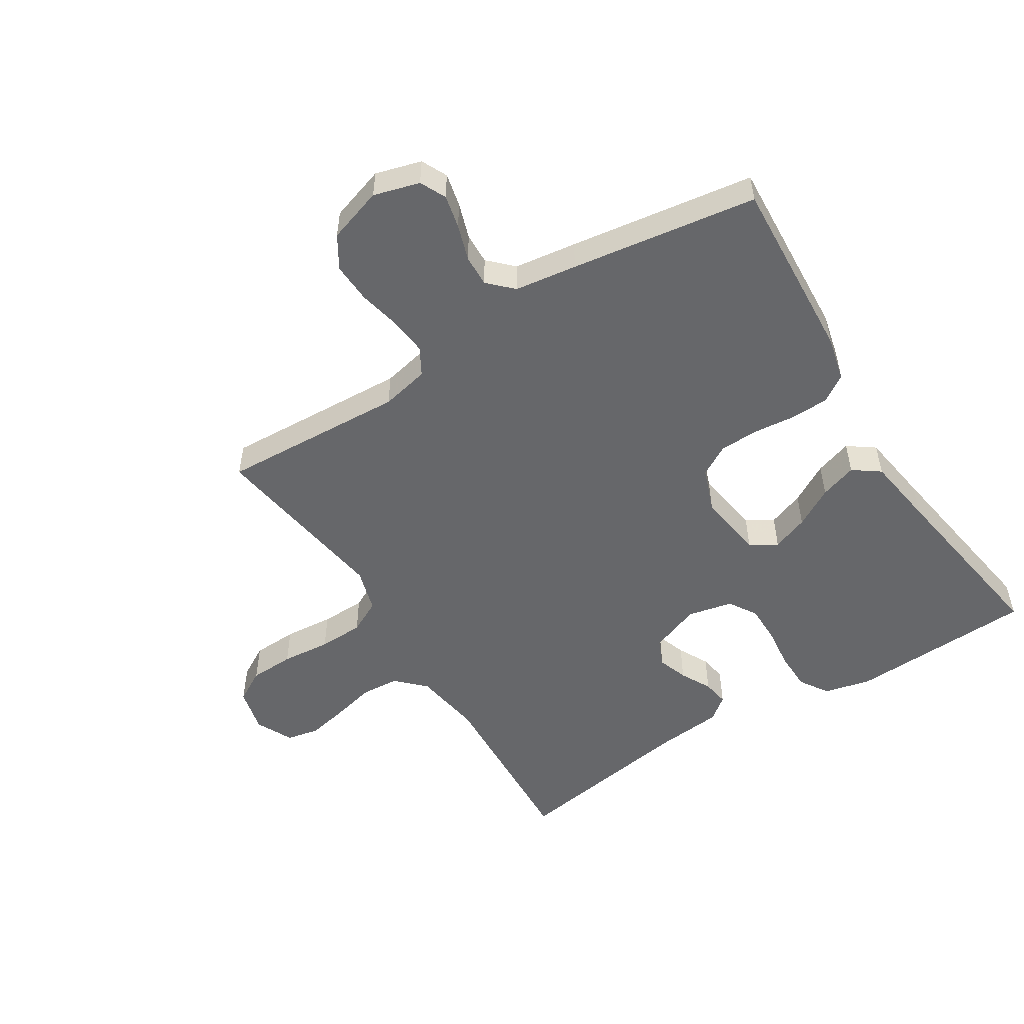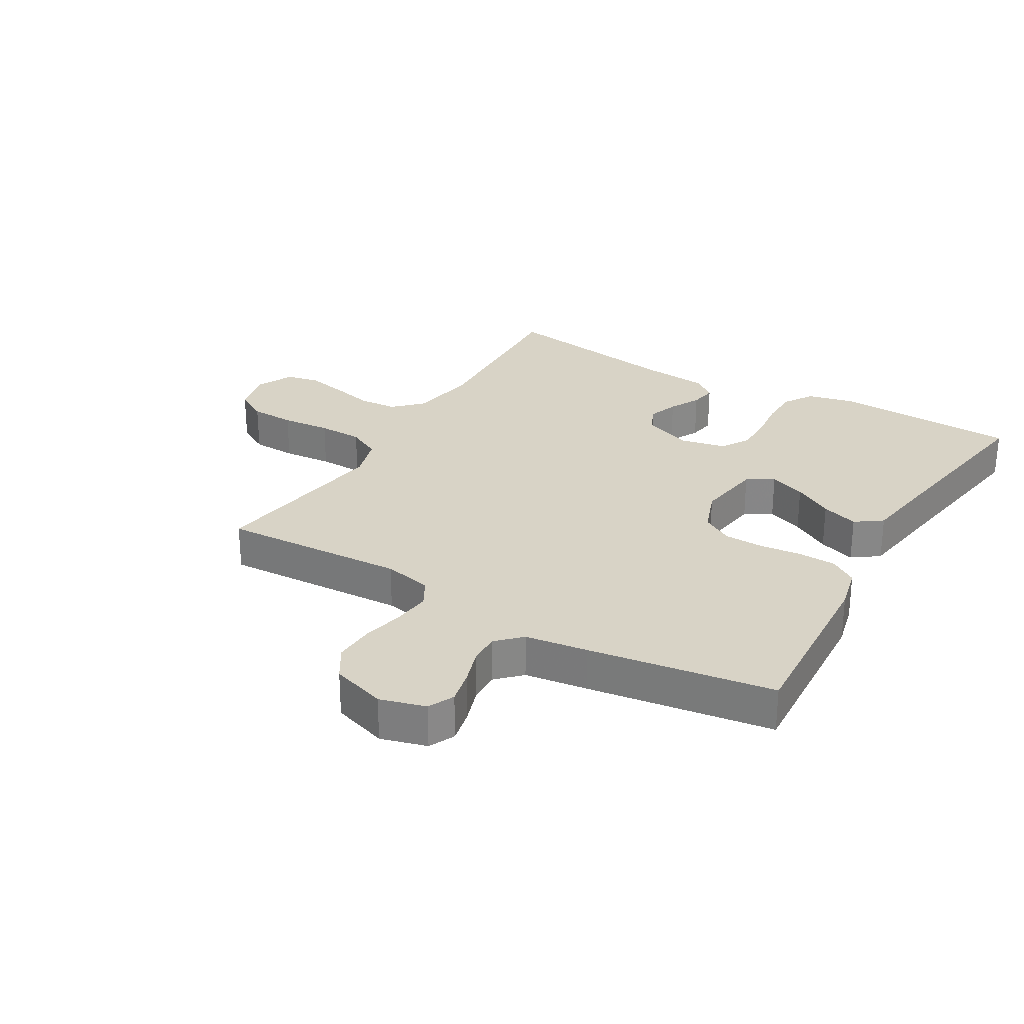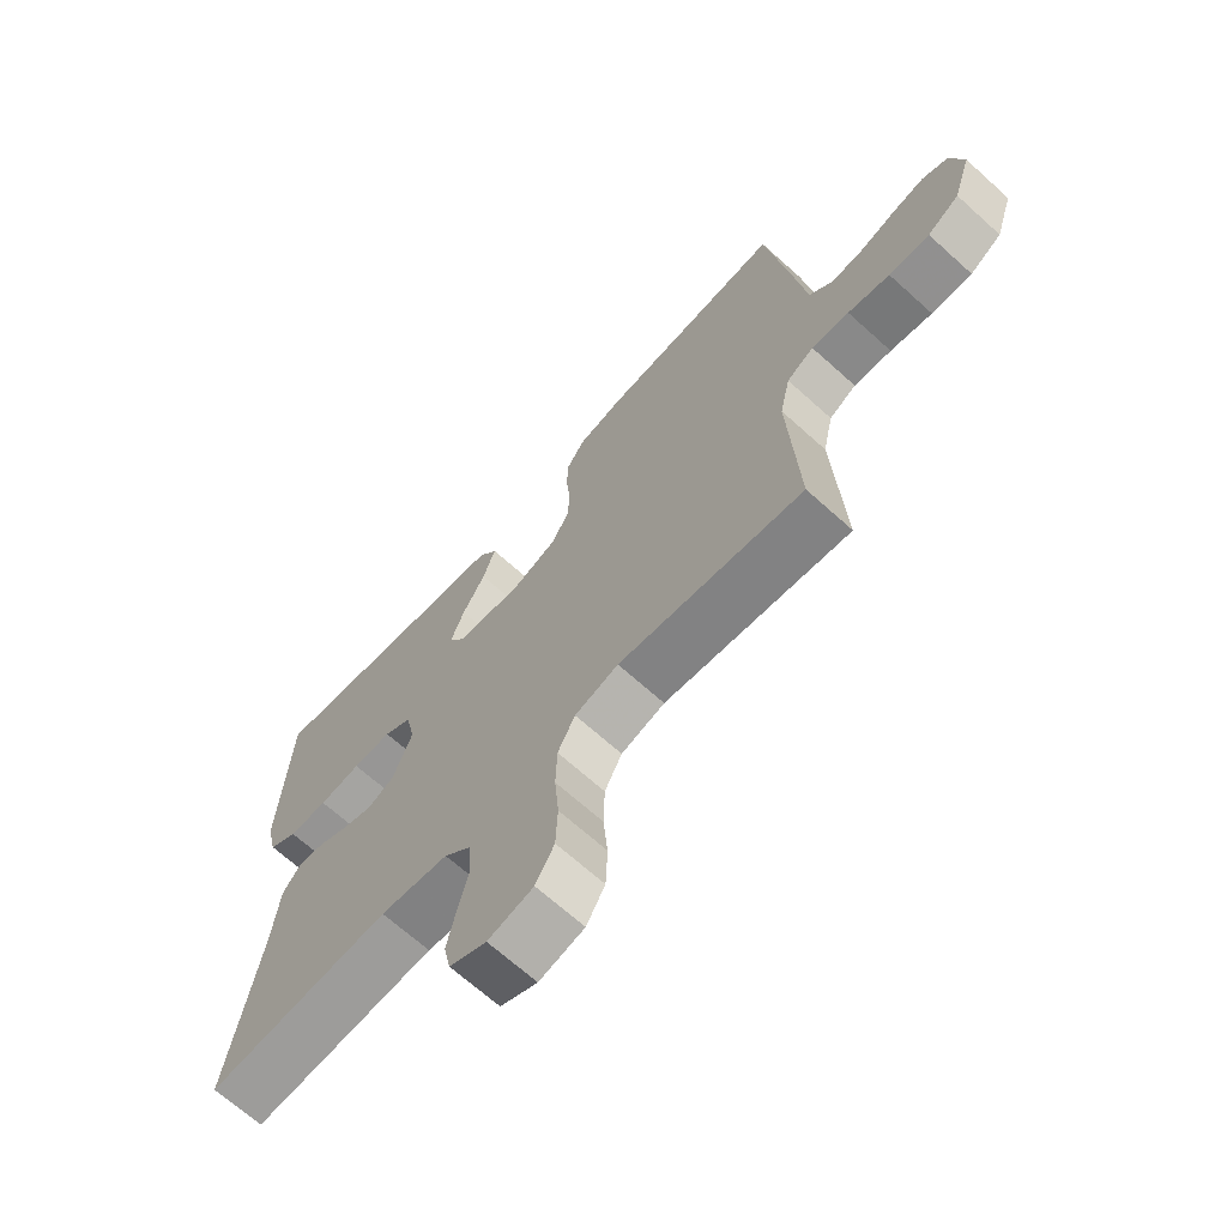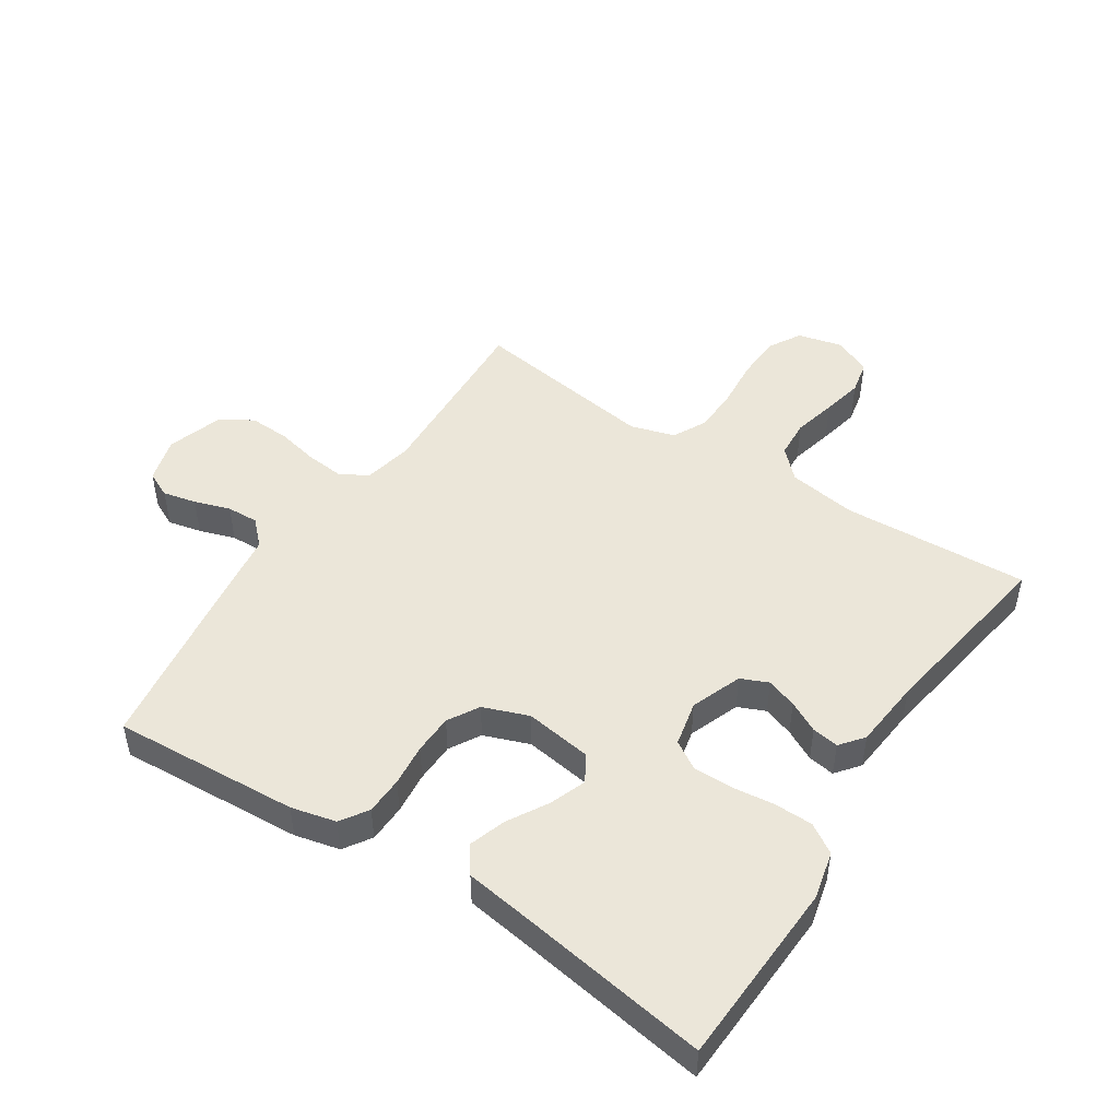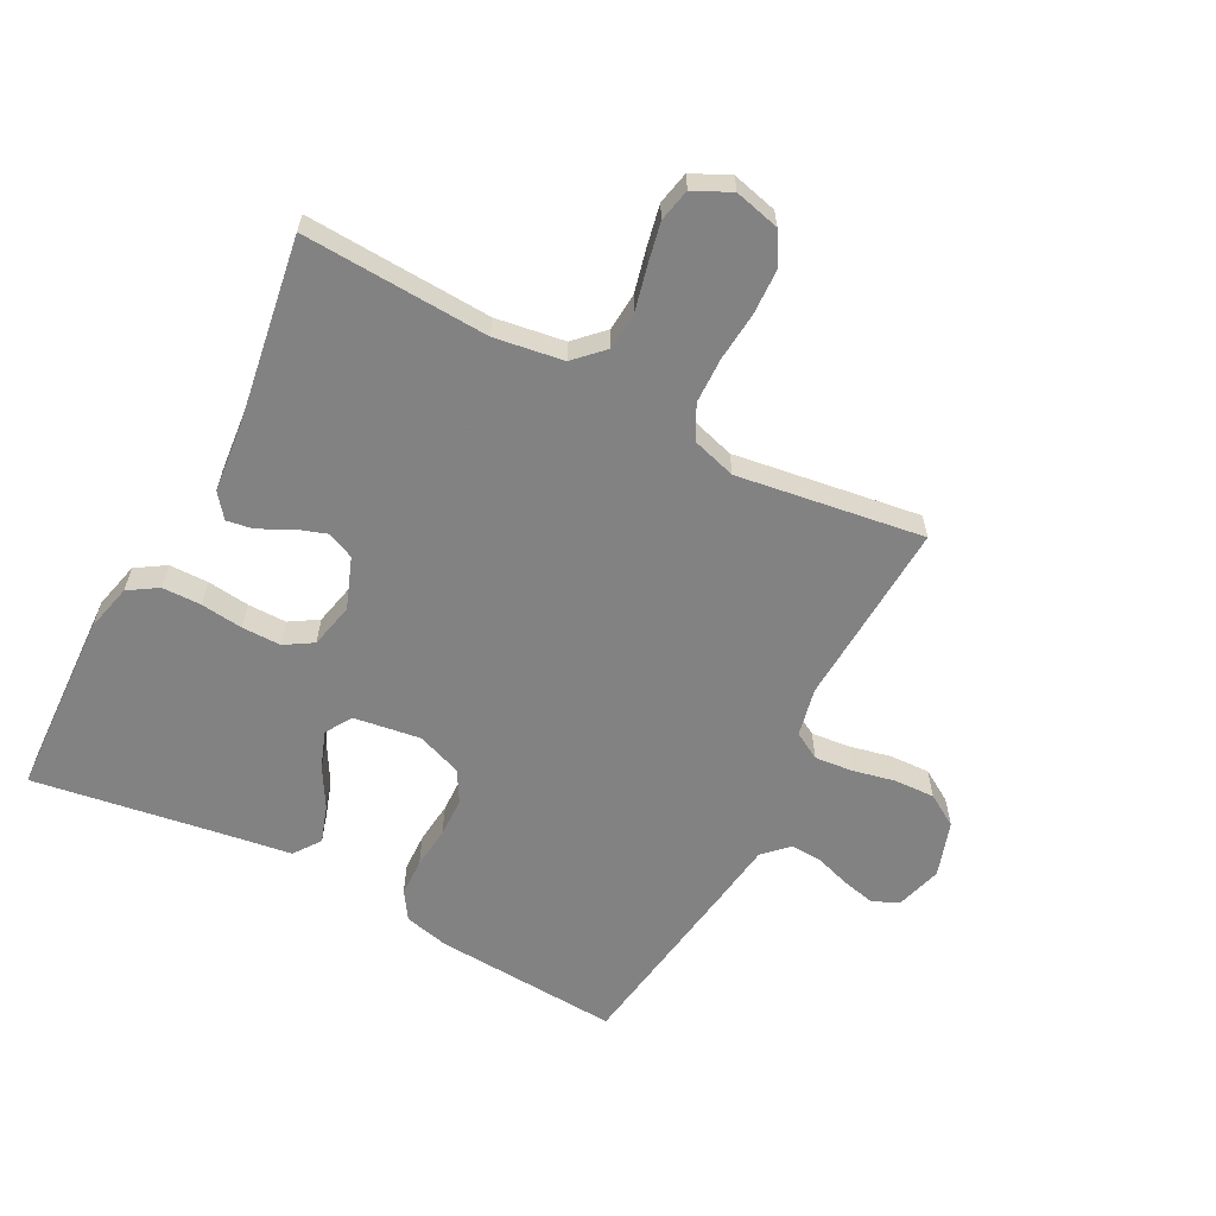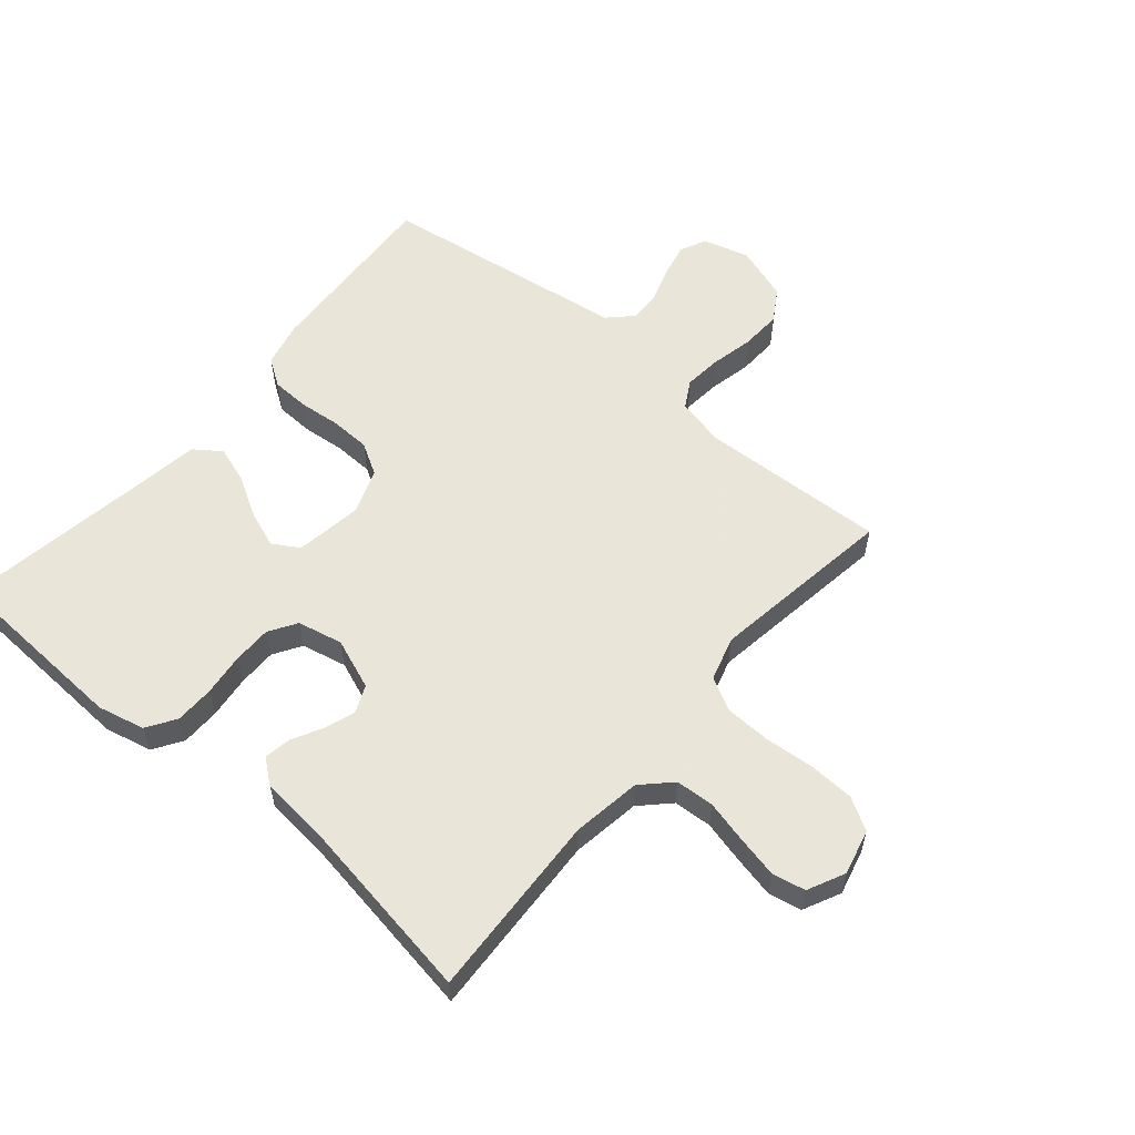
<metadata>
{"format":"obj","ext":"obj","renderer":"f3d","projection":"perspective","resolution":1024,"background":"white","views":[{"elev":-52.1,"azim":-57.9,"up":"+Y"},{"elev":27.8,"azim":-59.5,"up":"+Y"},{"elev":-67.9,"azim":-132.1,"up":"+Z"},{"elev":48.0,"azim":33.1,"up":"+Y"},{"elev":-60.9,"azim":152.2,"up":"+Y"},{"elev":57.7,"azim":130.4,"up":"+Y"}]}
</metadata>
<code>
v -0.5 0.07 0.5
v -0.2 0.07 0.482
v -0.128 0.07 0.465
v -0.099 0.07 0.421
v -0.097 0.07 0.36
v -0.104 0.07 0.292
v -0.102 0.07 0.228
v -0.073 0.07 0.178
v 0 0.07 0.151
v 0.108 0.07 0.167
v 0.134 0.07 0.21
v 0.112 0.07 0.269
v 0.075 0.07 0.333
v 0.055 0.07 0.393
v 0.086 0.07 0.436
v 0.2 0.07 0.453
v 0.5 0.07 0.5
v 0.514 0.07 0.2
v 0.496 0.07 0.124
v 0.449 0.07 0.094
v 0.386 0.07 0.093
v 0.318 0.07 0.101
v 0.255 0.07 0.101
v 0.21 0.07 0.073
v 0.194 0.07 0
v 0.225 0.07 -0.082
v 0.269 0.07 -0.101
v 0.318 0.07 -0.084
v 0.368 0.07 -0.058
v 0.411 0.07 -0.051
v 0.441 0.07 -0.089
v 0.452 0.07 -0.2
v 0.5 0.07 -0.5
v 0.2 0.07 -0.485
v 0.089 0.07 -0.502
v 0.044 0.07 -0.547
v 0.04 0.07 -0.609
v 0.057 0.07 -0.679
v 0.071 0.07 -0.745
v 0.06 0.07 -0.798
v 0 0.07 -0.827
v -0.073 0.07 -0.809
v -0.103 0.07 -0.757
v -0.106 0.07 -0.684
v -0.099 0.07 -0.604
v -0.101 0.07 -0.531
v -0.129 0.07 -0.477
v -0.2 0.07 -0.456
v -0.5 0.07 -0.5
v -0.485 0.07 -0.2
v -0.502 0.07 -0.122
v -0.546 0.07 -0.097
v -0.607 0.07 -0.103
v -0.675 0.07 -0.118
v -0.741 0.07 -0.121
v -0.793 0.07 -0.089
v -0.822 0.07 0
v -0.801 0.07 0.074
v -0.759 0.07 0.094
v -0.705 0.07 0.082
v -0.647 0.07 0.063
v -0.596 0.07 0.061
v -0.558 0.07 0.099
v -0.544 0.07 0.2
v -0.5 0 0.5
v -0.2 0 0.482
v -0.128 0 0.465
v -0.099 0 0.421
v -0.097 0 0.36
v -0.104 0 0.292
v -0.102 0 0.228
v -0.073 0 0.178
v 0 0 0.151
v 0.108 0 0.167
v 0.134 0 0.21
v 0.112 0 0.269
v 0.075 0 0.333
v 0.055 0 0.393
v 0.086 0 0.436
v 0.2 0 0.453
v 0.5 0 0.5
v 0.514 0 0.2
v 0.496 0 0.124
v 0.449 0 0.094
v 0.386 0 0.093
v 0.318 0 0.101
v 0.255 0 0.101
v 0.21 0 0.073
v 0.194 0 0
v 0.225 0 -0.082
v 0.269 0 -0.101
v 0.318 0 -0.084
v 0.368 0 -0.058
v 0.411 0 -0.051
v 0.441 0 -0.089
v 0.452 0 -0.2
v 0.5 0 -0.5
v 0.2 0 -0.485
v 0.089 0 -0.502
v 0.044 0 -0.547
v 0.04 0 -0.609
v 0.057 0 -0.679
v 0.071 0 -0.745
v 0.06 0 -0.798
v 0 0 -0.827
v -0.073 0 -0.809
v -0.103 0 -0.757
v -0.106 0 -0.684
v -0.099 0 -0.604
v -0.101 0 -0.531
v -0.129 0 -0.477
v -0.2 0 -0.456
v -0.5 0 -0.5
v -0.485 0 -0.2
v -0.502 0 -0.122
v -0.546 0 -0.097
v -0.607 0 -0.103
v -0.675 0 -0.118
v -0.741 0 -0.121
v -0.793 0 -0.089
v -0.822 0 0
v -0.801 0 0.074
v -0.759 0 0.094
v -0.705 0 0.082
v -0.647 0 0.063
v -0.596 0 0.061
v -0.558 0 0.099
v -0.544 0 0.2
f 63 64 1 2
f 58 59 60 61
f 56 57 58 61
f 56 61 62
f 53 54 55 56
f 52 53 56 62
f 51 52 62 63
f 48 49 50
f 47 48 50 51
f 42 43 44 45
f 42 45 46
f 41 42 46
f 40 41 46
f 37 38 39 40
f 37 40 46 47
f 32 33 34
f 32 34 35
f 31 32 35
f 28 29 30 31
f 27 28 31 35
f 26 27 35 36
f 19 20 21 22
f 19 22 23
f 16 17 18 19
f 16 19 23
f 15 16 23 24
f 12 13 14 15
f 11 12 15 24
f 3 4 5 6
f 3 6 7
f 2 3 7
f 63 2 7
f 51 63 7 8
f 36 37 47 51
f 25 26 36 51
f 25 51 8 9
f 10 11 24 25
f 9 10 25
f 66 65 128 127
f 125 124 123 122
f 125 122 121 120
f 126 125 120
f 120 119 118 117
f 126 120 117 116
f 127 126 116 115
f 114 113 112
f 115 114 112 111
f 109 108 107 106
f 110 109 106
f 110 106 105
f 110 105 104
f 104 103 102 101
f 111 110 104 101
f 98 97 96
f 99 98 96
f 99 96 95
f 95 94 93 92
f 99 95 92 91
f 100 99 91 90
f 86 85 84 83
f 87 86 83
f 83 82 81 80
f 87 83 80
f 88 87 80 79
f 79 78 77 76
f 88 79 76 75
f 70 69 68 67
f 71 70 67
f 71 67 66
f 71 66 127
f 72 71 127 115
f 115 111 101 100
f 115 100 90 89
f 73 72 115 89
f 89 88 75 74
f 89 74 73
f 1 65 66 2
f 2 66 67 3
f 3 67 68 4
f 4 68 69 5
f 5 69 70 6
f 6 70 71 7
f 7 71 72 8
f 8 72 73 9
f 9 73 74 10
f 10 74 75 11
f 11 75 76 12
f 12 76 77 13
f 13 77 78 14
f 14 78 79 15
f 15 79 80 16
f 16 80 81 17
f 17 81 82 18
f 18 82 83 19
f 19 83 84 20
f 20 84 85 21
f 21 85 86 22
f 22 86 87 23
f 23 87 88 24
f 24 88 89 25
f 25 89 90 26
f 26 90 91 27
f 27 91 92 28
f 28 92 93 29
f 29 93 94 30
f 30 94 95 31
f 31 95 96 32
f 32 96 97 33
f 33 97 98 34
f 34 98 99 35
f 35 99 100 36
f 36 100 101 37
f 37 101 102 38
f 38 102 103 39
f 39 103 104 40
f 40 104 105 41
f 41 105 106 42
f 42 106 107 43
f 43 107 108 44
f 44 108 109 45
f 45 109 110 46
f 46 110 111 47
f 47 111 112 48
f 48 112 113 49
f 49 113 114 50
f 50 114 115 51
f 51 115 116 52
f 52 116 117 53
f 53 117 118 54
f 54 118 119 55
f 55 119 120 56
f 56 120 121 57
f 57 121 122 58
f 58 122 123 59
f 59 123 124 60
f 60 124 125 61
f 61 125 126 62
f 62 126 127 63
f 63 127 128 64
f 64 128 65 1

</code>
